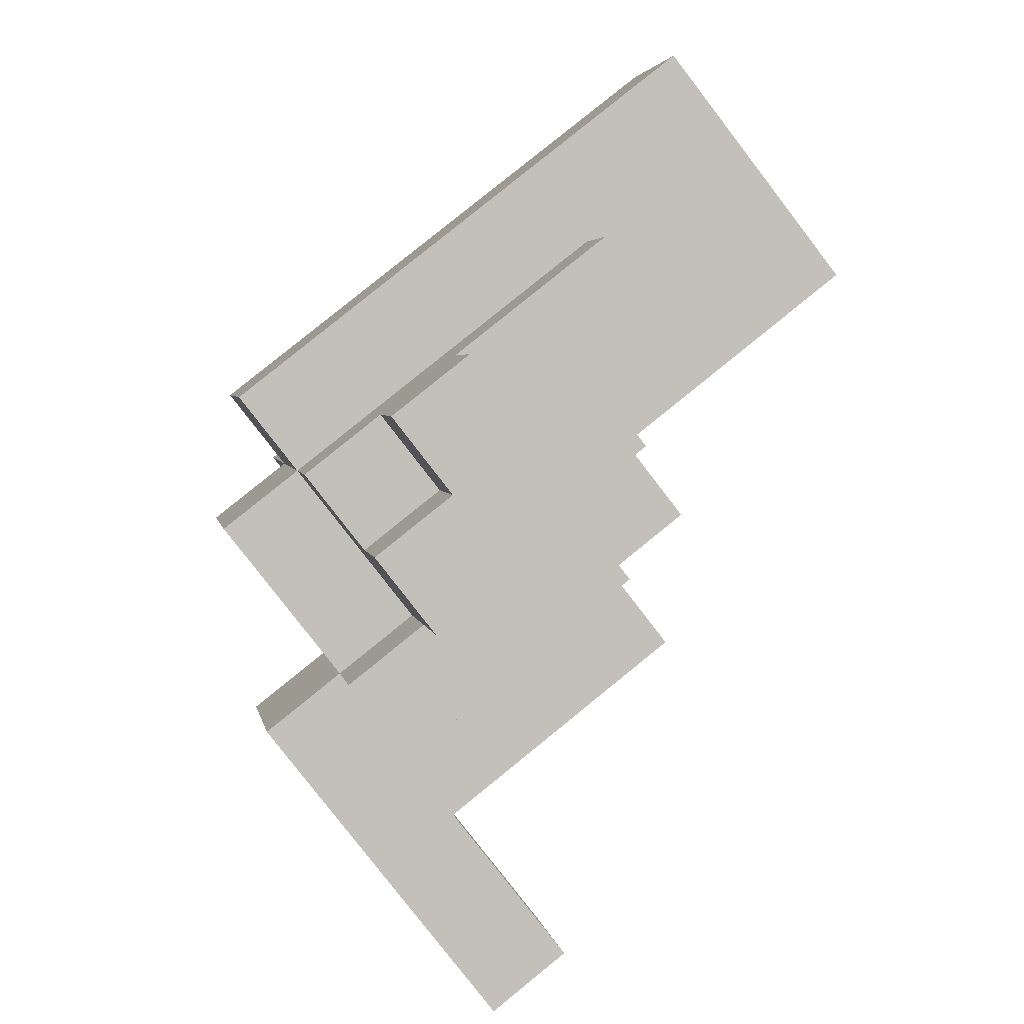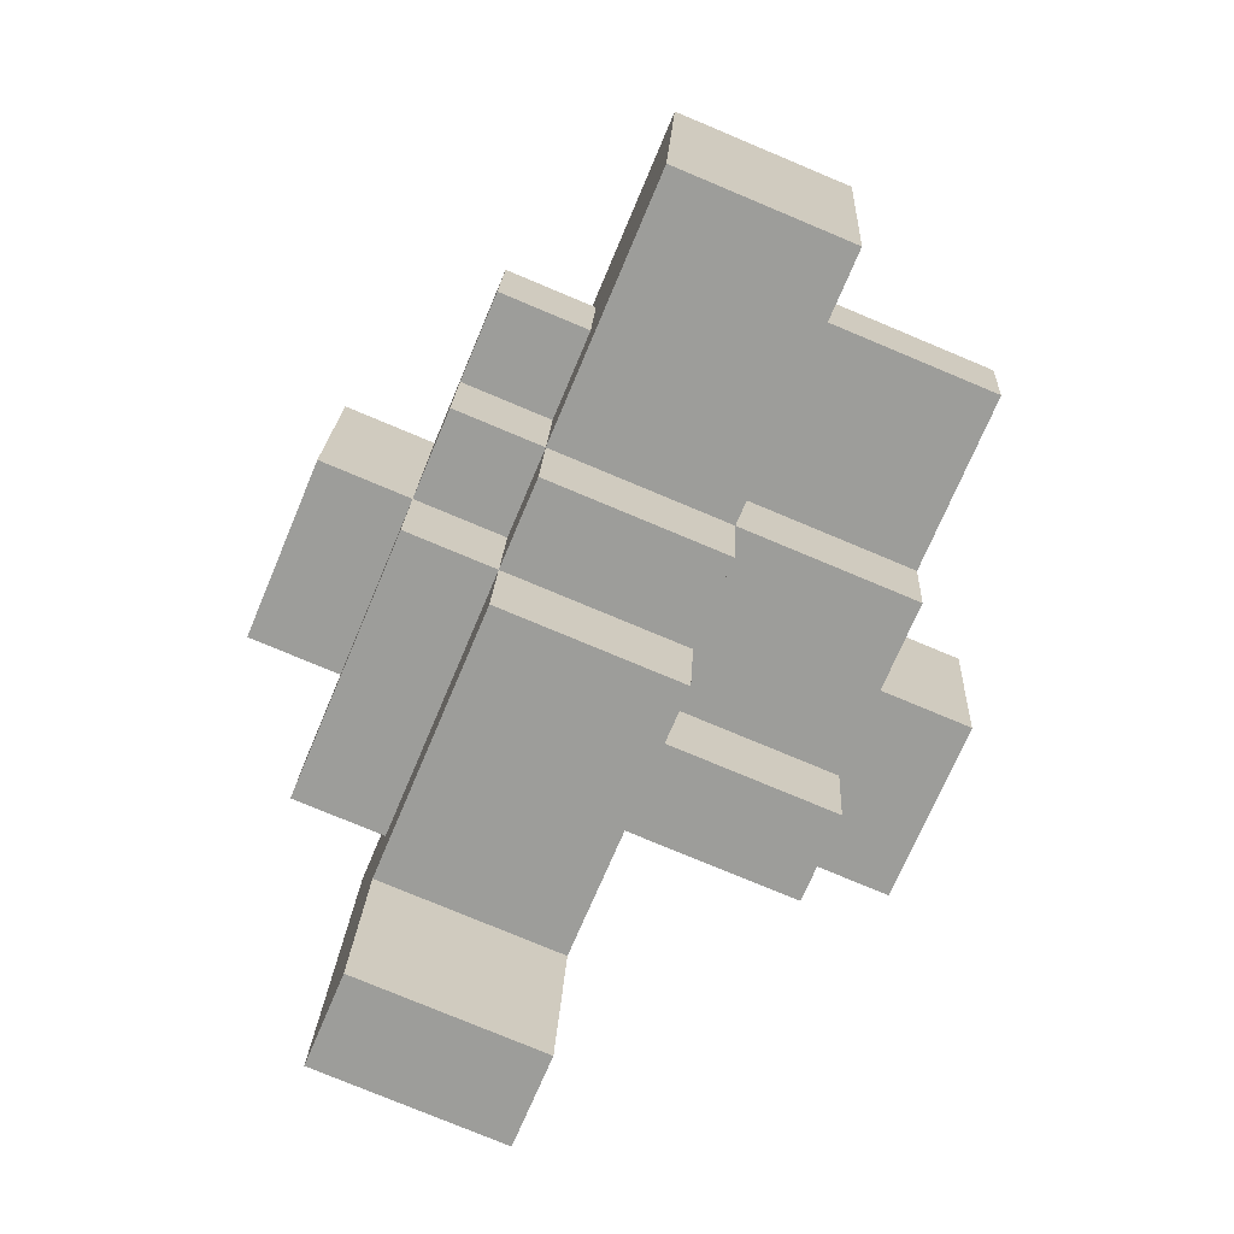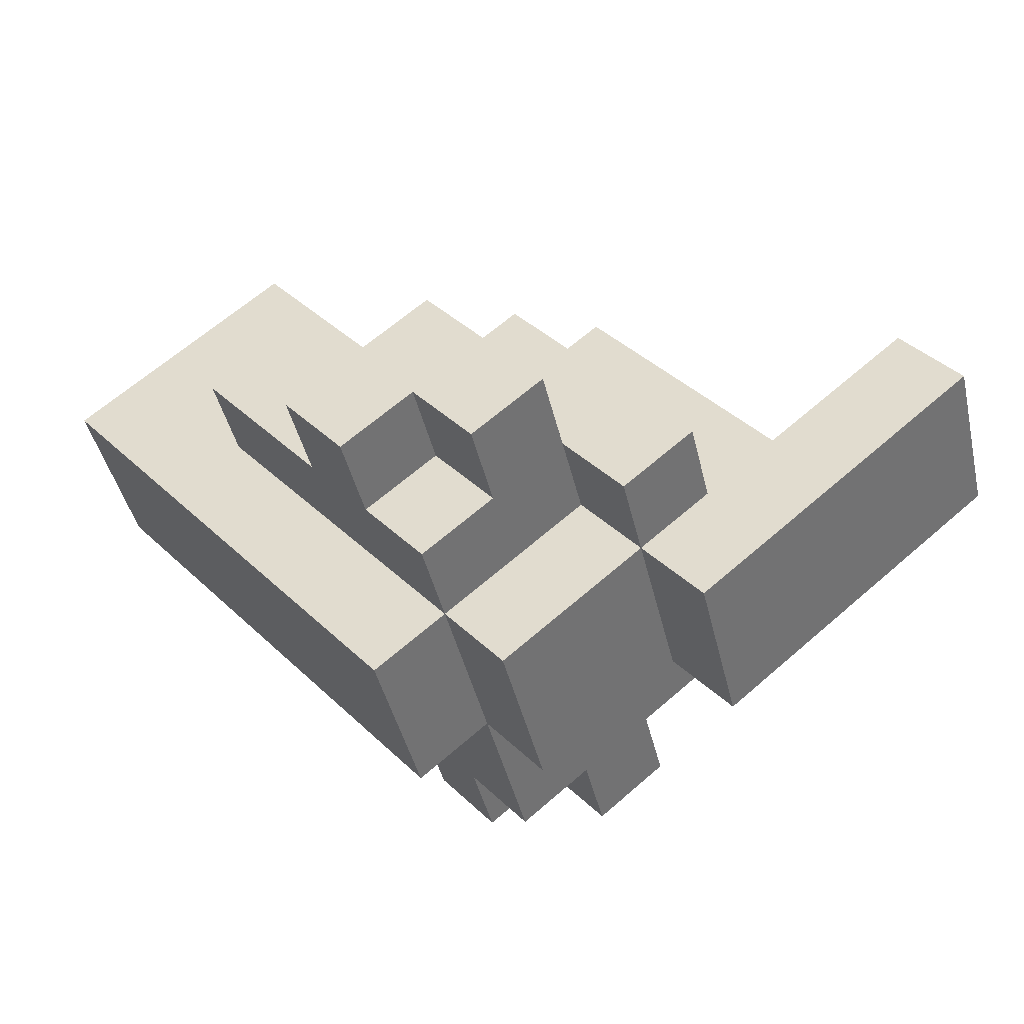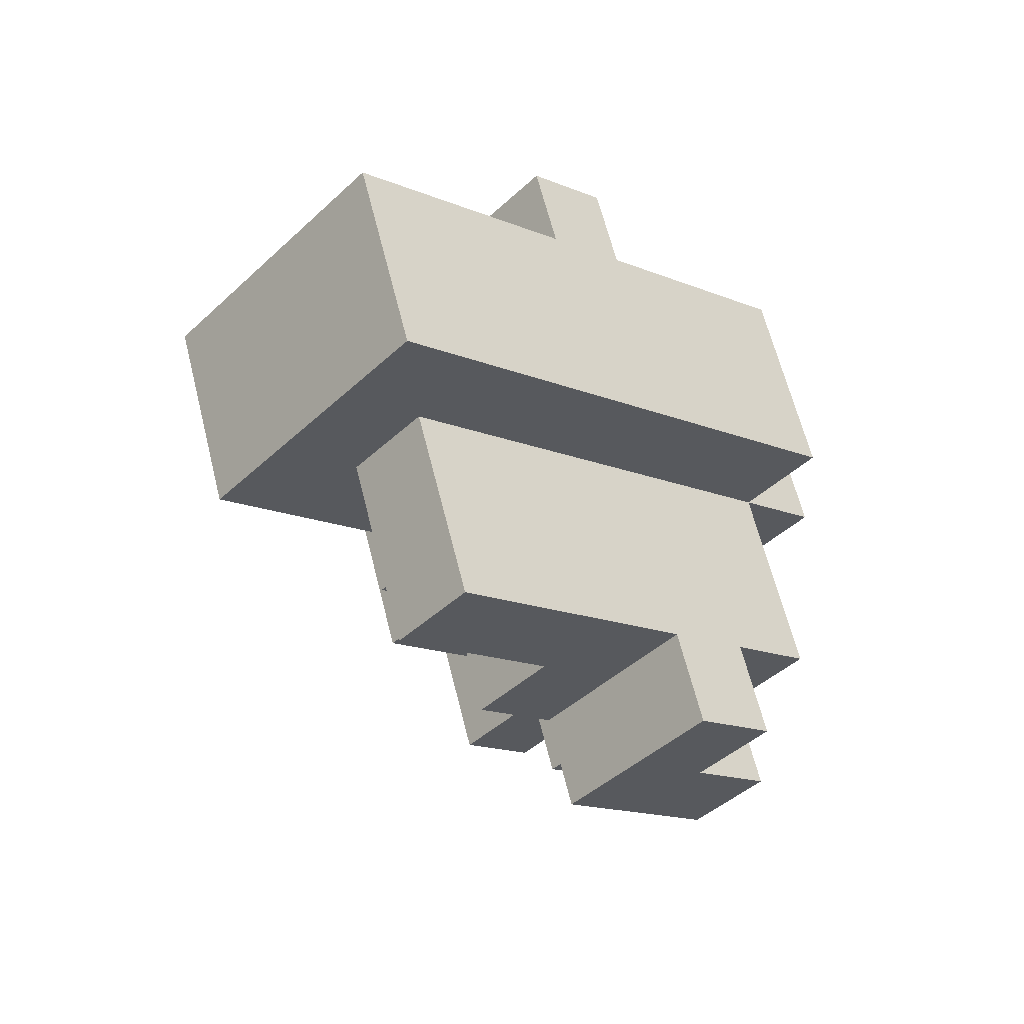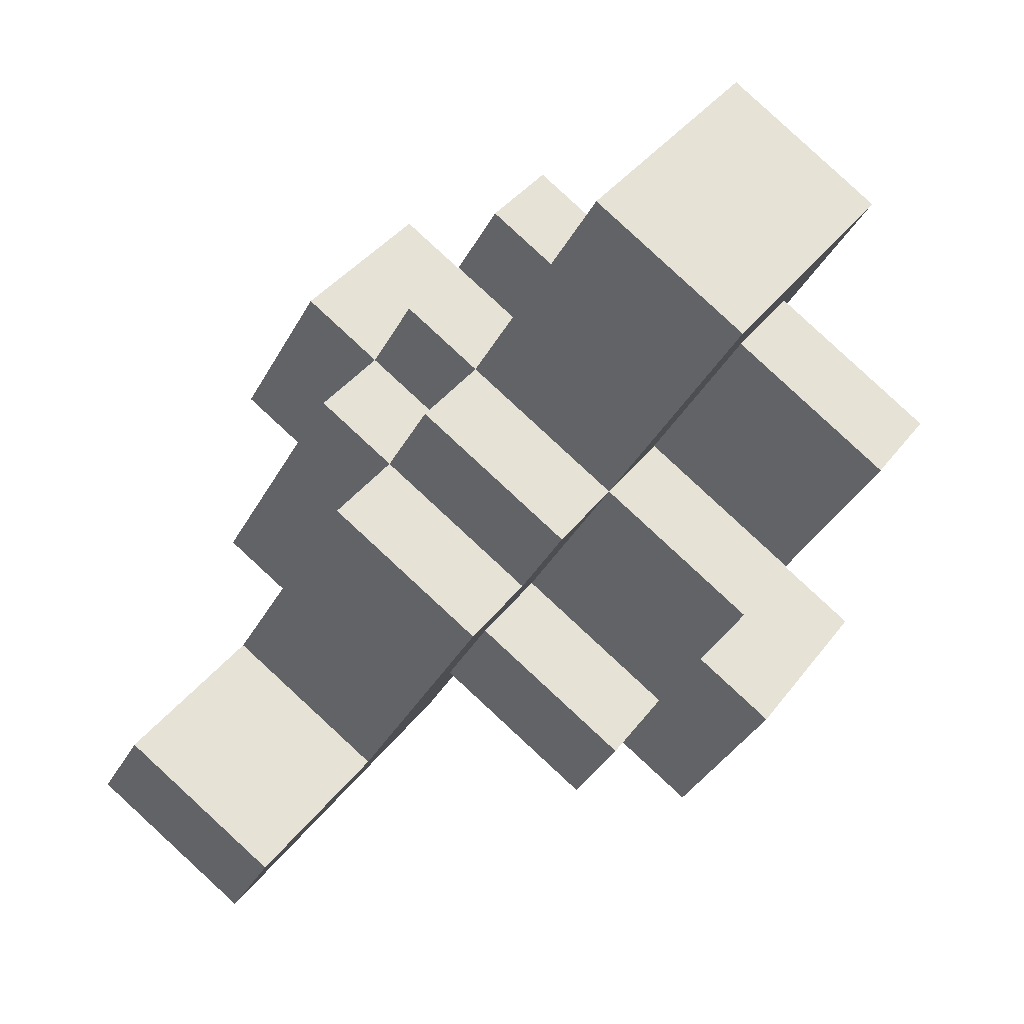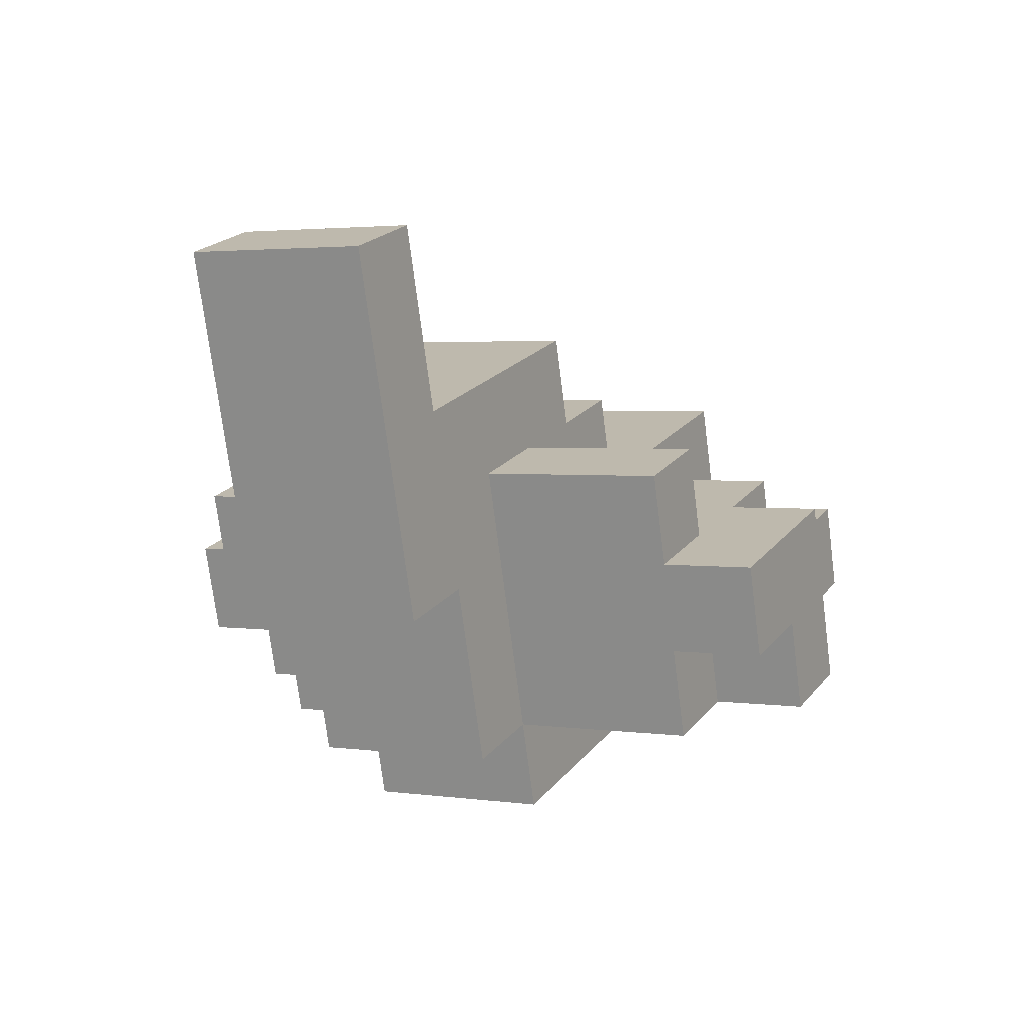
<metadata>
{"format":"obj","ext":"obj","renderer":"f3d","projection":"perspective","resolution":1024,"background":"white","views":[{"elev":46.4,"azim":-82.1,"up":"+Y"},{"elev":61.2,"azim":-26.9,"up":"+Z"},{"elev":-27.0,"azim":-121.0,"up":"+Z"},{"elev":17.6,"azim":91.7,"up":"+Y"},{"elev":-11.6,"azim":14.6,"up":"+Y"},{"elev":-31.1,"azim":-20.6,"up":"+Z"}]}
</metadata>
<code>
g Object006
v 2.808 -0.4146 -1.802
v 2.054 -1.7 -0.4686
v 2.669 -1.336 0.2306
v 3.046 -0.6933 -0.4361
v 4.277 0.03494 0.9623
v 4.654 0.6778 0.2957
v 0.5705 0.8478 -3.351
v 0.1933 0.2049 -2.684
v 3.269 2.026 0.8119
v 4.262 3.033 0.8445
v 2.892 1.383 1.479
v 3.13 1.104 2.845
v 1.662 0.6545 0.08018
v 1.284 0.01164 0.7469
v 1.201 -1.786 -2.534
v 1.816 -1.422 -1.835
v 2.193 -0.7788 -2.501
v 1.578 -1.143 -3.2
v 1.893 -2.46 -2.792
v 1.516 -3.103 -2.125
v 2.746 -2.374 -0.7268
v 2.508 -2.096 -2.093
v 3.5 -1.089 -2.06
v 2.885 -1.453 -2.759
v 0.4461 -3.071 -1.2
v 1.061 -2.707 -0.5012
v 1.439 -2.064 -1.168
v 0.8233 -2.429 -1.867
v -1.176 -1.445 -2.05
v -1.792 -1.809 -2.749
v -0.9384 -1.724 -0.6841
v 0.1933 0.2049 -2.684
v -0.422 -0.1592 -3.383
v -1.931 -2.731 -0.7167
v -2.685 -4.016 0.6167
v -3.3 -4.38 -0.0825
v -0.08515 -1.638 1.381
v -0.3232 -1.359 0.0151
v 0.2921 -0.9953 0.7143
v 0.05406 -0.7166 -0.6516
v 0.9073 -0.6312 1.414
v 1.284 0.01164 0.7469
v 2.877 4.38 1.361
v 4.262 3.033 0.8445
v 3.13 1.104 2.845
v 1.746 2.452 3.361
v 1.746 2.452 3.361
v 3.13 1.104 2.845
v 1.284 0.01164 0.7469
v -0.1 1.359 1.263
v -0.814 2.196 -2.835
v 0.5705 0.8478 -3.351
v 4.262 3.033 0.8445
v 2.877 4.38 1.361
v -0.1 1.359 1.263
v 1.284 0.01164 0.7469
v 0.9073 -0.6312 1.414
v -0.4772 0.7166 1.93
v -0.4772 0.7166 1.93
v 0.9073 -0.6312 1.414
v 0.2921 -0.9953 0.7143
v -1.092 0.3525 1.231
v -1.092 0.3525 1.231
v 0.2921 -0.9953 0.7143
v -0.08515 -1.638 1.381
v -1.47 -0.2903 1.897
v -1.191 1.553 -2.168
v 0.1933 0.2049 -2.684
v 0.5705 0.8478 -3.351
v -0.814 2.196 -2.835
v -1.806 1.189 -2.867
v -0.422 -0.1592 -3.383
v 0.1933 0.2049 -2.684
v -1.191 1.553 -2.168
v -2.561 -0.09709 -1.534
v -1.176 -1.445 -2.05
v -0.422 -0.1592 -3.383
v -1.806 1.189 -2.867
v -1.47 -0.2903 1.897
v -0.08515 -1.638 1.381
v -1.931 -2.731 -0.7167
v -3.315 -1.383 -0.2004
v -3.176 -0.4612 -2.233
v -1.792 -1.809 -2.749
v -1.176 -1.445 -2.05
v -2.561 -0.09709 -1.534
v -3.315 -1.383 -0.2004
v -1.931 -2.731 -0.7167
v -2.685 -4.016 0.6167
v -4.07 -2.668 1.133
v -4.07 -2.668 1.133
v -2.685 -4.016 0.6167
v -3.3 -4.38 -0.0825
v -4.685 -3.033 0.4338
v -4.685 -3.033 0.4338
v -3.3 -4.38 -0.0825
v -1.792 -1.809 -2.749
v -3.176 -0.4612 -2.233
v 3.269 2.026 0.8119
v 4.654 0.6778 0.2957
v 4.277 0.03494 0.9623
v 2.892 1.383 1.479
v 2.892 1.383 1.479
v 4.277 0.03494 0.9623
v 3.046 -0.6933 -0.4361
v 1.662 0.6545 0.08018
v 1.662 0.6545 0.08018
v 3.046 -0.6933 -0.4361
v 2.669 -1.336 0.2306
v 1.284 0.01164 0.7469
v 0.05406 -0.7166 -0.6516
v 1.439 -2.064 -1.168
v 1.061 -2.707 -0.5012
v -0.3232 -1.359 0.0151
v -0.3232 -1.359 0.0151
v 1.061 -2.707 -0.5012
v 0.4461 -3.071 -1.2
v -0.9384 -1.724 -0.6841
v 1.516 -3.103 -2.125
v 1.893 -2.46 -2.792
v 1.201 -1.786 -2.534
v 0.8233 -2.429 -1.867
v 0.1933 0.2049 -2.684
v 1.578 -1.143 -3.2
v 0.4461 -3.071 -1.2
v -0.9384 -1.724 -0.6841
v 2.885 -1.453 -2.759
v 3.5 -1.089 -2.06
v 2.808 -0.4146 -1.802
v 2.193 -0.7788 -2.501
v 0.1933 0.2049 -2.684
v 3.269 2.026 0.8119
v 4.654 0.6778 0.2957
v 1.578 -1.143 -3.2
v 2.808 -0.4146 -1.802
v 3.5 -1.089 -2.06
v 2.746 -2.374 -0.7268
v 2.054 -1.7 -0.4686
v 0.8233 -2.429 -1.867
v 1.439 -2.064 -1.168
v 1.516 -3.103 -2.125
v 1.284 0.01164 0.7469
v 2.669 -1.336 0.2306
v 2.054 -1.7 -0.4686
v 1.516 -3.103 -2.125
v 2.746 -2.374 -0.7268
v 1.516 -3.103 -2.125
v 1.439 -2.064 -1.168
v 1.284 0.01164 0.7469
v 1.439 -2.064 -1.168
v 0.05406 -0.7166 -0.6516
v 1.284 0.01164 0.7469
v 1.201 -1.786 -2.534
v 1.893 -2.46 -2.792
v 2.508 -2.096 -2.093
v 1.816 -1.422 -1.835
v 1.816 -1.422 -1.835
v 2.508 -2.096 -2.093
v 2.885 -1.453 -2.759
v 2.193 -0.7788 -2.501
v -0.7923 2.033 1.521
v -1.407 1.669 0.822
v -0.653 2.955 -0.5113
v -0.415 2.676 0.8546
v 0.2002 3.04 1.554
v 0.5774 3.683 0.8871
v 1.746 2.452 3.361
v -0.1 1.359 1.263
v 0.2772 2.002 0.5964
v 0.8924 2.366 1.296
v 1.27 3.009 0.629
v 2.877 4.38 1.361
v -0.814 2.196 -2.835
v -1.191 1.553 -2.168
v -0.1 1.359 1.263
v -0.4772 0.7166 1.93
v -1.092 0.3525 1.231
v -0.7152 0.9953 0.5639
v -1.268 2.591 -1.211
v -1.645 1.948 -0.5439
v -2.261 1.584 -1.243
v -1.883 2.227 -1.91
v -2.1 2.343 1.08
v -3.33 1.615 -0.3183
v -2.953 2.258 -0.9849
v -2.338 2.622 -0.2857
v -1.345 3.629 -0.2532
v -1.961 3.265 -0.9524
v -1.191 1.553 -2.168
v -1.946 0.2671 -0.8345
v -2.561 -0.09709 -1.534
v -1.806 1.189 -2.867
v -1.785 1.026 1.489
v -3.63 -0.06602 -0.6089
v -3.253 0.5768 -1.276
v -2.638 0.941 -0.5764
v -1.407 1.669 0.822
v -1.47 -0.2903 1.897
v -3.315 -1.383 -0.2004
v -2.938 -0.7399 -0.8671
v -1.092 0.3525 1.231
v -3.176 -0.4612 -2.233
v -4.07 -2.668 1.133
v -4.685 -3.033 0.4338
v -2.561 -0.09709 -1.534
v 0.8924 2.366 1.296
v 0.2002 3.04 1.554
v 0.5774 3.683 0.8871
v 1.27 3.009 0.629
v -1.883 2.227 -1.91
v -1.191 1.553 -2.168
v -1.268 2.591 -1.211
v -1.345 3.629 -0.2532
v -1.191 1.553 -2.168
v 1.27 3.009 0.629
v 0.5774 3.683 0.8871
v -0.653 2.955 -0.5113
v -1.345 3.629 -0.2532
v -1.345 3.629 -0.2532
v -1.961 3.265 -0.9524
v -1.268 2.591 -1.211
v -1.946 0.2671 -0.8345
v -1.191 1.553 -2.168
v -1.883 2.227 -1.91
v -2.261 1.584 -1.243
v -2.638 0.941 -0.5764
v -2.953 2.258 -0.9849
v -3.33 1.615 -0.3183
v -1.946 0.2671 -0.8345
v -2.638 0.941 -0.5764
v -3.253 0.5768 -1.276
v -2.561 -0.09709 -1.534
v -2.561 -0.09709 -1.534
v -3.253 0.5768 -1.276
v -3.63 -0.06602 -0.6089
v -2.938 -0.7399 -0.8671
v -2.938 -0.7399 -0.8671
v -3.63 -0.06602 -0.6089
v -1.785 1.026 1.489
v -1.092 0.3525 1.231
v -1.092 0.3525 1.231
v -1.785 1.026 1.489
v -1.407 1.669 0.822
v -0.7152 0.9953 0.5639
v -0.7152 0.9953 0.5639
v -1.407 1.669 0.822
v -0.7923 2.033 1.521
v -0.1 1.359 1.263
v -0.1 1.359 1.263
v -0.7923 2.033 1.521
v -0.415 2.676 0.8546
v 0.2772 2.002 0.5964
v 0.2772 2.002 0.5964
v -0.415 2.676 0.8546
v 0.2002 3.04 1.554
v 0.8924 2.366 1.296
v -1.268 2.591 -1.211
v -1.961 3.265 -0.9524
v -2.338 2.622 -0.2857
v -1.645 1.948 -0.5439
v -1.645 1.948 -0.5439
v -2.338 2.622 -0.2857
v -2.953 2.258 -0.9849
v -2.261 1.584 -1.243
v -2.638 0.941 -0.5764
v -3.33 1.615 -0.3183
v -2.1 2.343 1.08
v -1.407 1.669 0.822
v -1.407 1.669 0.822
v -2.1 2.343 1.08
v -1.345 3.629 -0.2532
v -0.653 2.955 -0.5113
g Object006_0
f 3 2 1
f 1 4 3
f 1 5 4
f 1 6 5
f 9 8 7
f 7 10 9
f 11 9 10
f 11 10 12
f 13 11 12
f 12 14 13
f 17 16 15
f 18 17 15
f 21 20 19
f 19 22 21
f 22 23 21
f 22 24 23
f 27 26 25
f 28 27 25
f 31 30 29
f 29 32 31
f 29 33 32
f 30 31 34
f 30 34 35
f 35 36 30
f 31 37 34
f 31 38 37
f 38 39 37
f 38 40 39
f 40 41 39
f 40 42 41
f 45 44 43
f 46 45 43
f 49 48 47
f 50 49 47
f 53 52 51
f 54 53 51
f 57 56 55
f 58 57 55
f 61 60 59
f 62 61 59
f 65 64 63
f 66 65 63
f 69 68 67
f 70 69 67
f 73 72 71
f 74 73 71
f 77 76 75
f 78 77 75
f 81 80 79
f 82 81 79
f 85 84 83
f 86 85 83
f 89 88 87
f 90 89 87
f 93 92 91
f 94 93 91
f 97 96 95
f 98 97 95
f 101 100 99
f 102 101 99
f 105 104 103
f 106 105 103
f 109 108 107
f 110 109 107
f 113 112 111
f 114 113 111
f 117 116 115
f 118 117 115
f 121 120 119
f 119 122 121
f 121 122 123
f 123 124 121
f 122 125 123
f 125 126 123
f 129 128 127
f 127 130 129
f 129 130 131
f 129 131 132
f 132 133 129
f 130 134 131
f 137 136 135
f 138 137 135
f 141 140 139
f 144 143 142
f 142 145 144
f 146 144 145
f 149 148 147
f 152 151 150
f 155 154 153
f 156 155 153
f 159 158 157
f 160 159 157
g Object006_1
f 163 162 161
f 161 164 163
f 164 165 163
f 165 166 163
f 169 168 167
f 167 170 169
f 167 171 170
f 167 172 171
f 171 172 173
f 173 174 171
f 177 176 175
f 178 177 175
f 181 180 179
f 182 181 179
f 185 184 183
f 183 186 185
f 183 187 186
f 187 188 186
f 191 190 189
f 192 191 189
f 195 194 193
f 193 196 195
f 193 197 196
f 200 199 198
f 198 201 200
f 199 200 202
f 203 199 202
f 202 204 203
f 200 205 202
f 208 207 206
f 209 208 206
f 212 211 210
f 211 212 213
f 216 215 214
f 214 217 216
f 214 218 217
f 221 220 219
f 224 223 222
f 222 225 224
f 222 226 225
f 226 227 225
f 226 228 227
f 231 230 229
f 232 231 229
f 235 234 233
f 236 235 233
f 239 238 237
f 240 239 237
f 243 242 241
f 244 243 241
f 247 246 245
f 248 247 245
f 251 250 249
f 252 251 249
f 255 254 253
f 256 255 253
f 259 258 257
f 260 259 257
f 263 262 261
f 264 263 261
f 267 266 265
f 268 267 265
f 271 270 269
f 272 271 269

</code>
